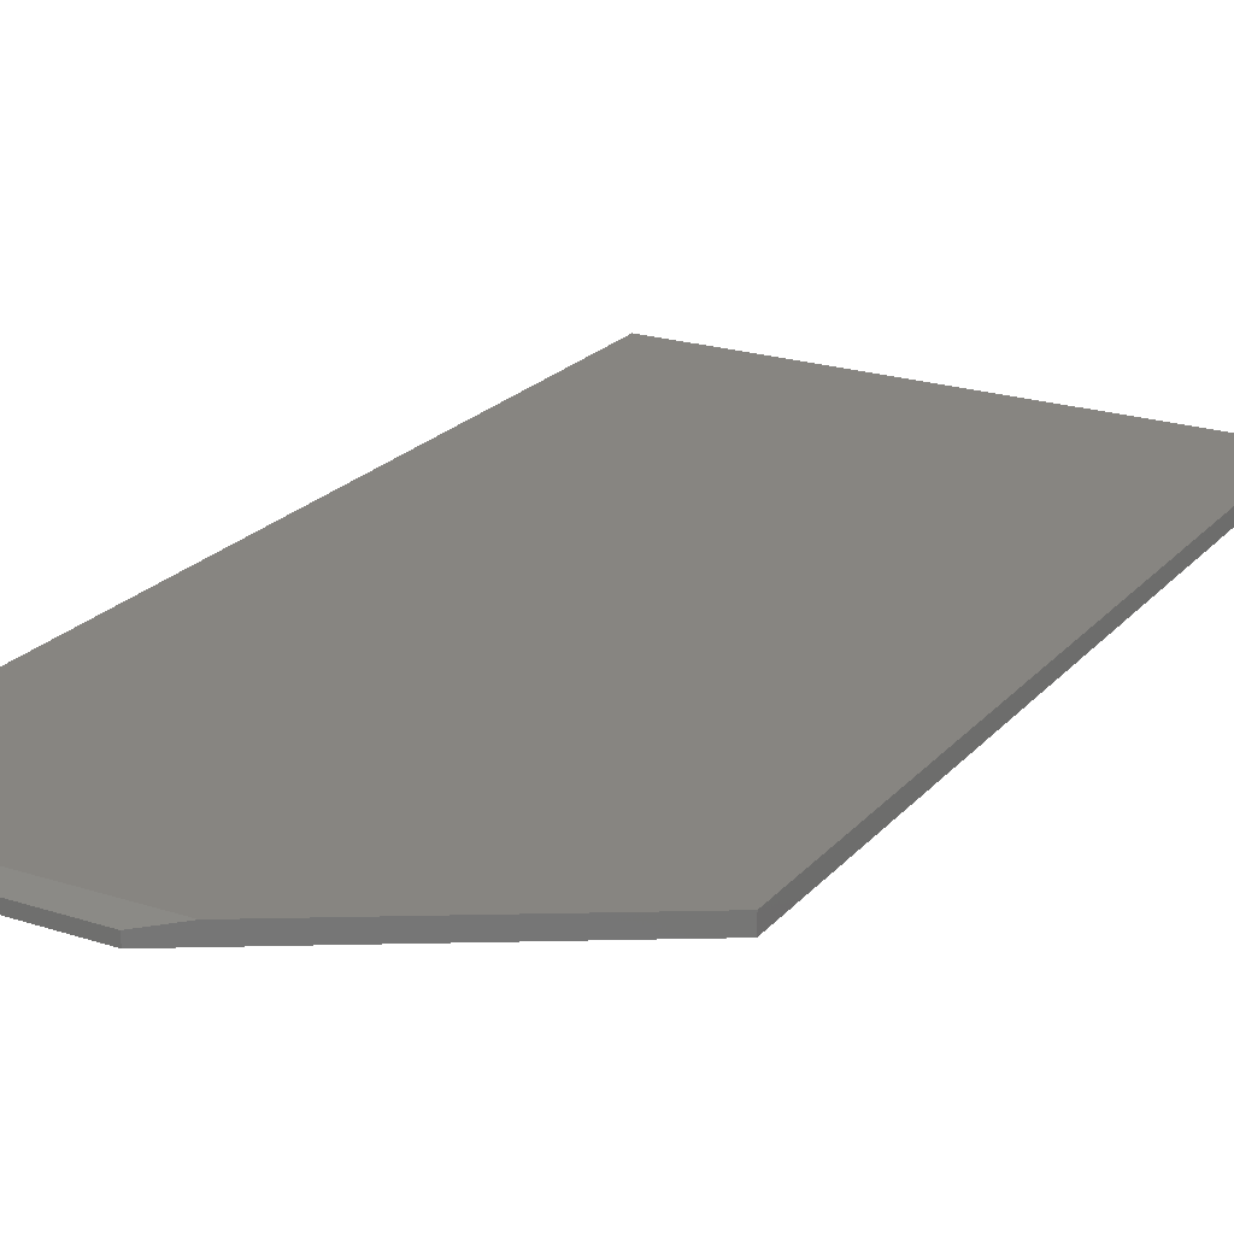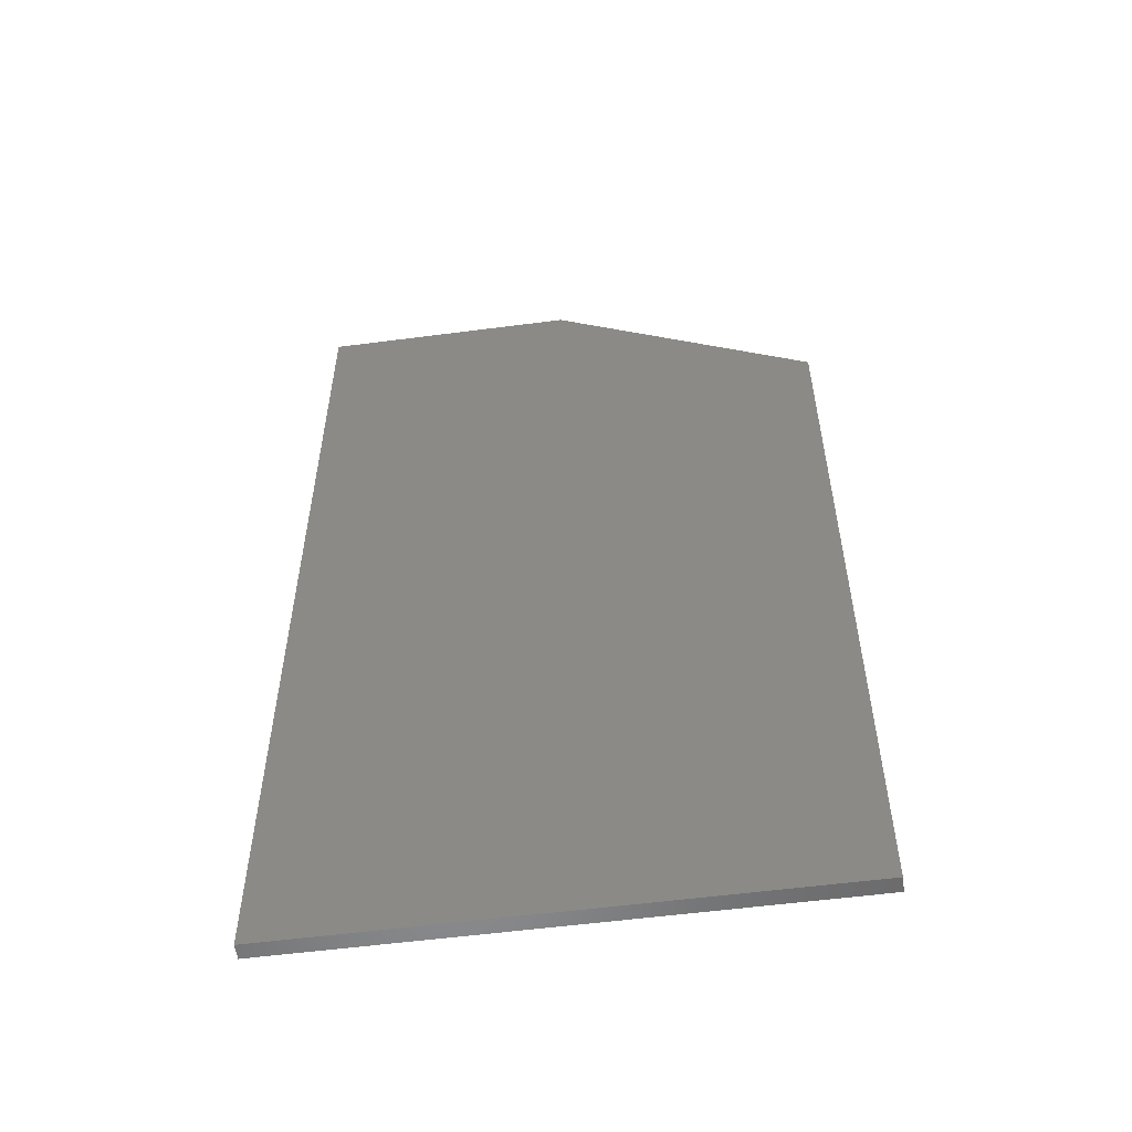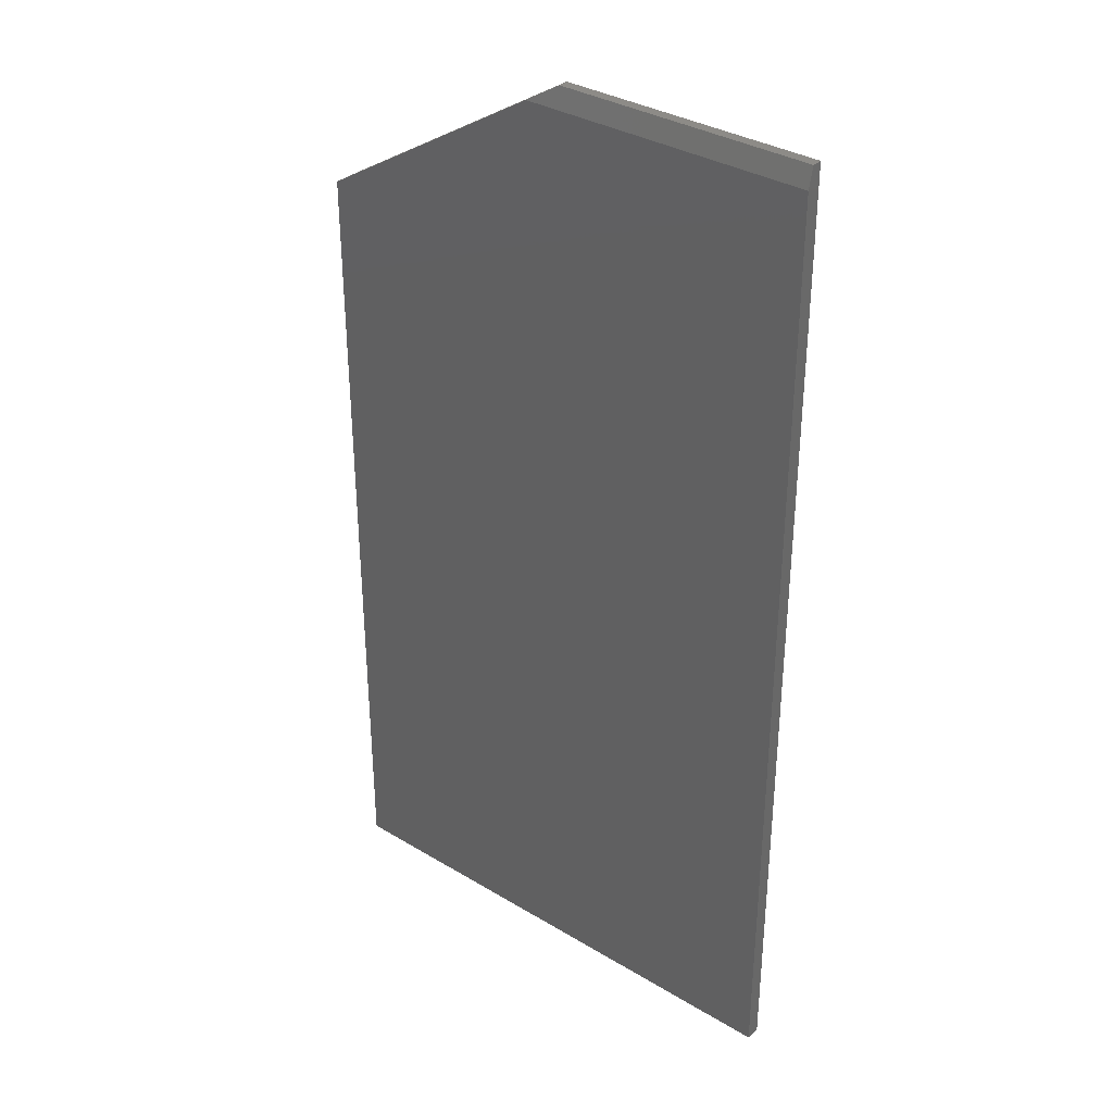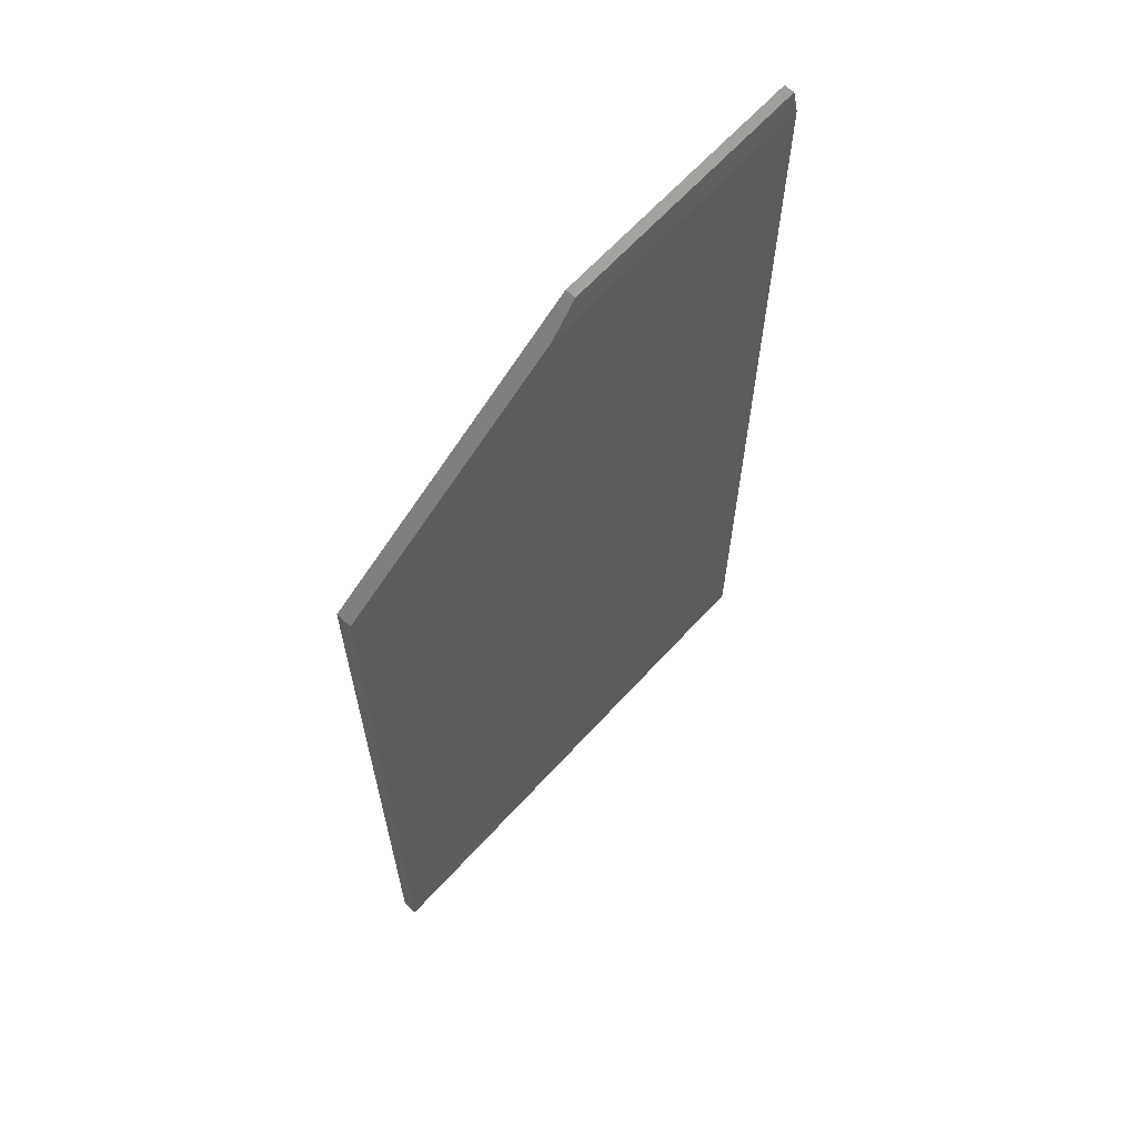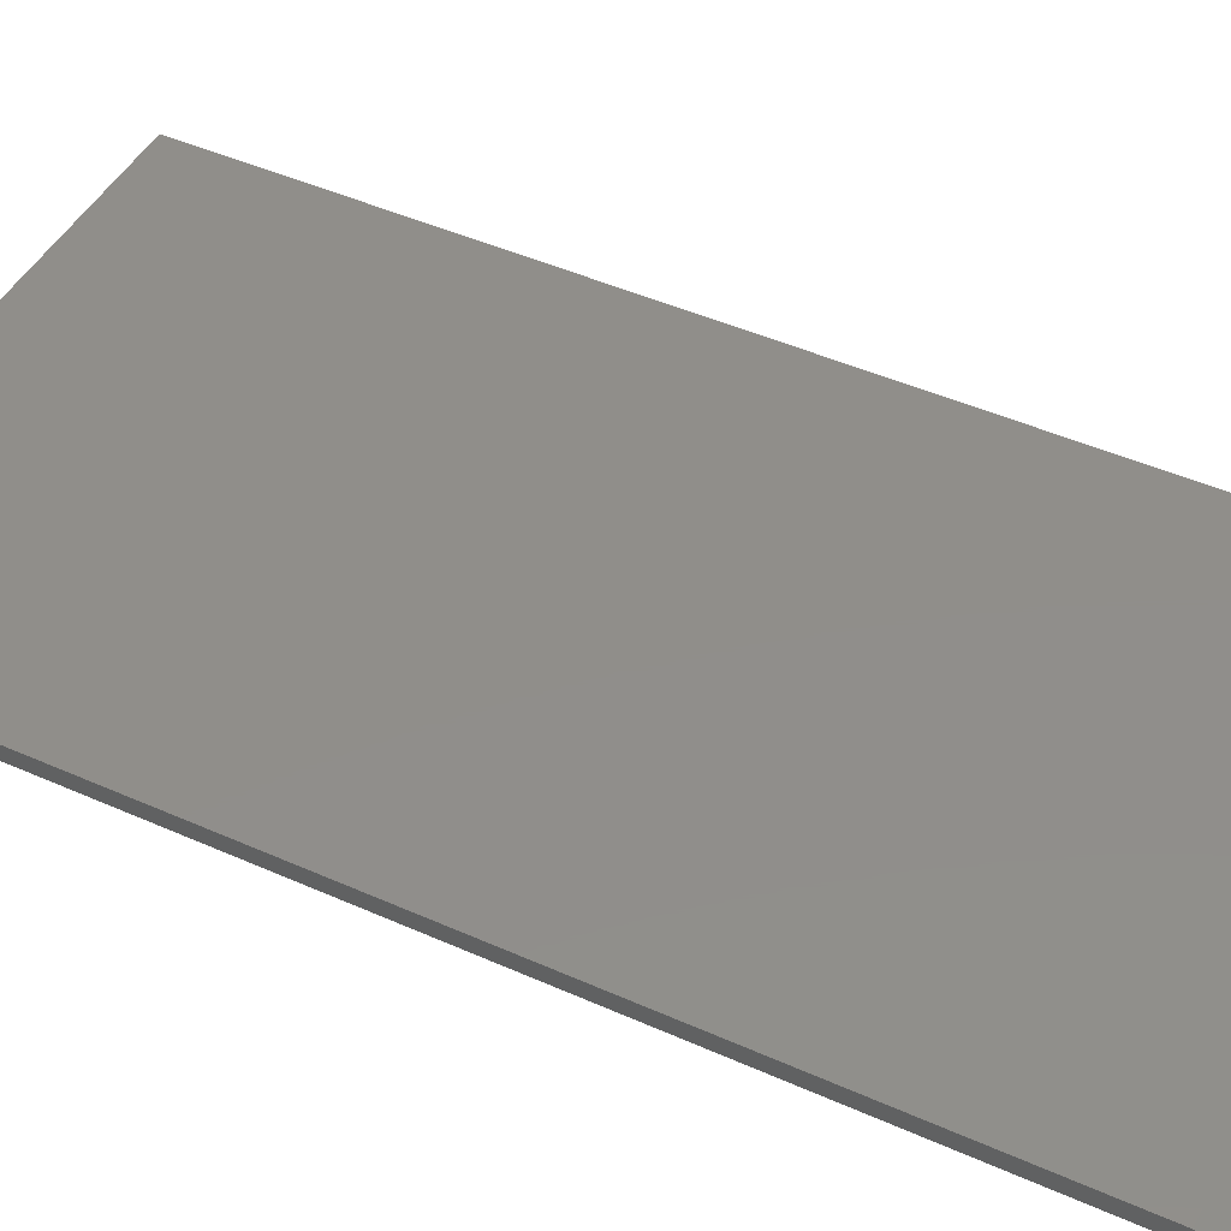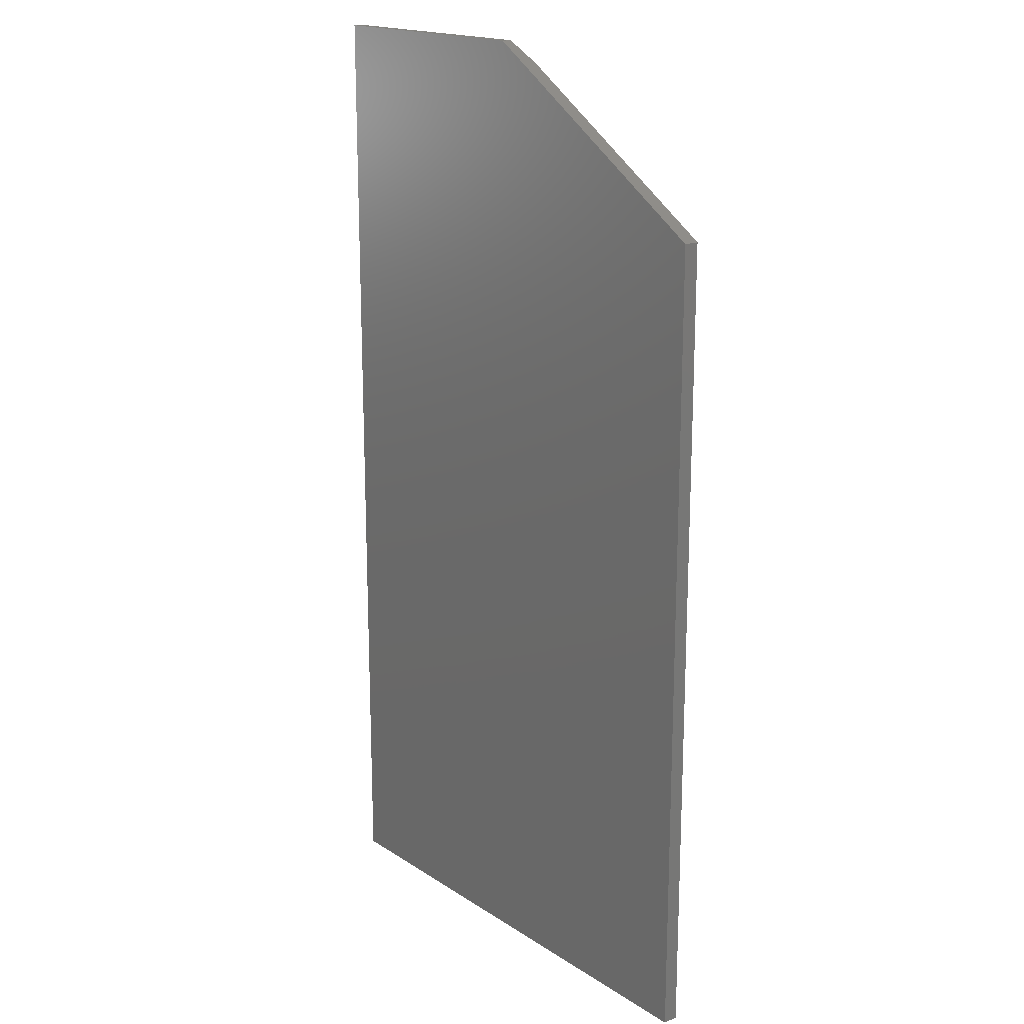
<metadata>
{"format":"stl","ext":"stl","renderer":"f3d","projection":"perspective","resolution":1024,"background":"white","views":[{"elev":21.7,"azim":-150.6,"up":"+Z"},{"elev":-55.8,"azim":-172.2,"up":"+Y"},{"elev":34.5,"azim":38.9,"up":"+Y"},{"elev":65.4,"azim":-47.5,"up":"+Y"},{"elev":46.0,"azim":117.1,"up":"+Z"},{"elev":17.8,"azim":-128.8,"up":"+Y"}]}
</metadata>
<code>
# stl→obj: 12 verts, 20 faces
v -0.4062 -0.75 0.02344
v 0.399 -0.75 0.02344
v -0.4062 0.4974 0.02344
v 0.399 0.7188 0.02344
v -0.0465 0.7188 0.02344
v -0.4062 0.4974 0
v 0.004276 0.75 0
v 0.004276 0.75 0.01562
v 0.399 0.75 0.01562
v 0.399 0.75 0
v 0.399 -0.75 0
v -0.4062 -0.75 0
f 1 2 3
f 3 2 4
f 3 4 5
f 6 3 7
f 7 3 5
f 7 5 8
f 9 10 8
f 8 10 7
f 2 11 4
f 4 11 10
f 4 10 9
f 5 4 8
f 8 4 9
f 7 10 6
f 6 10 11
f 6 11 12
f 3 6 1
f 1 6 12
f 1 12 2
f 2 12 11

</code>
